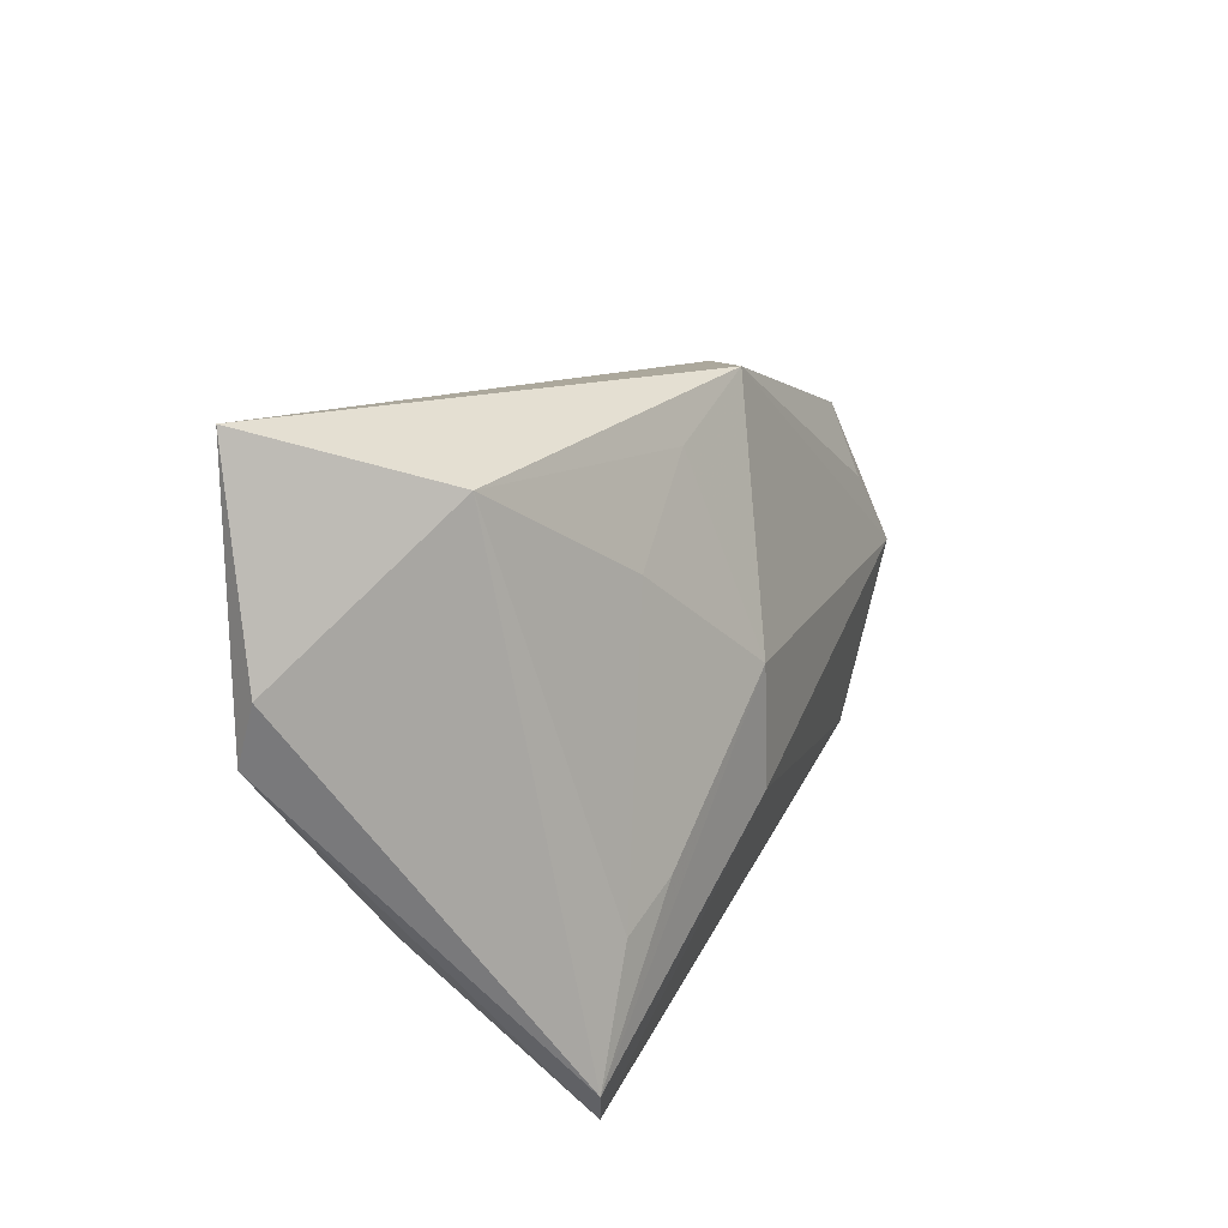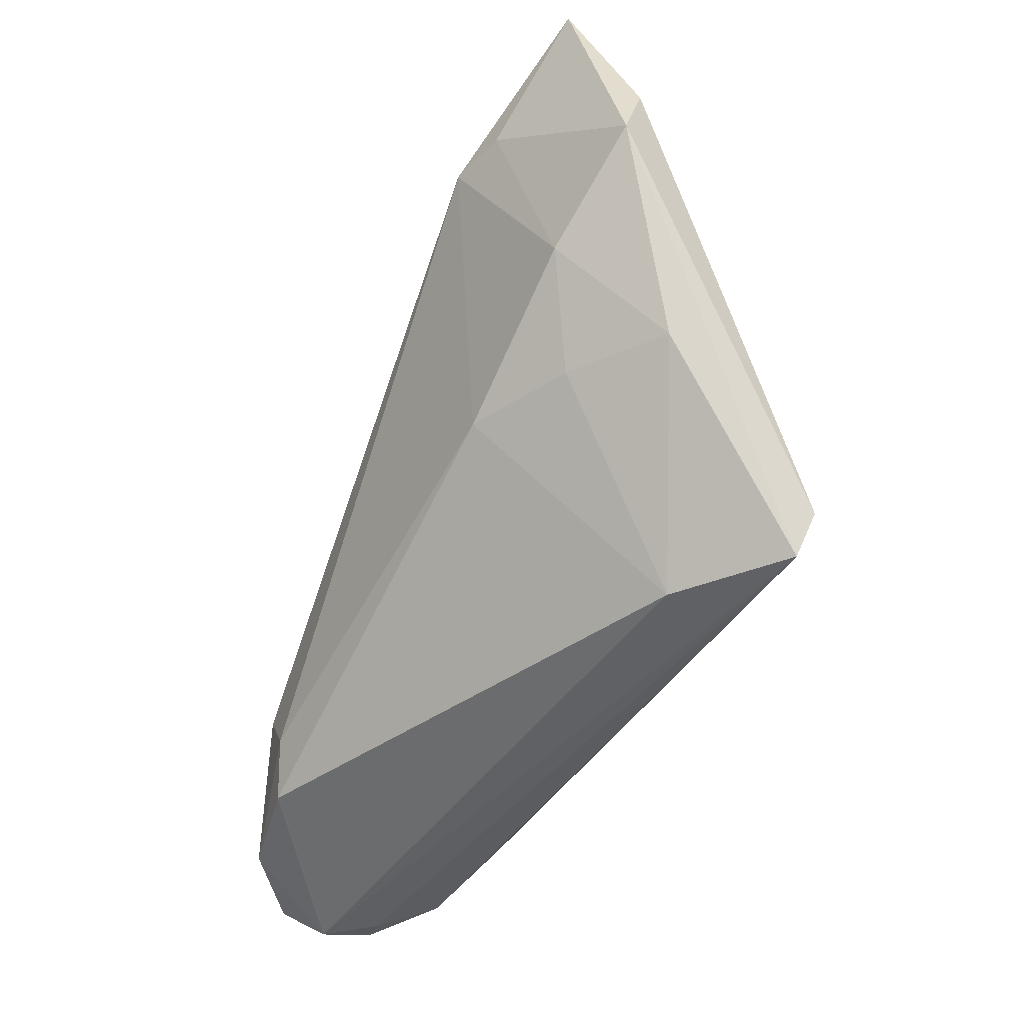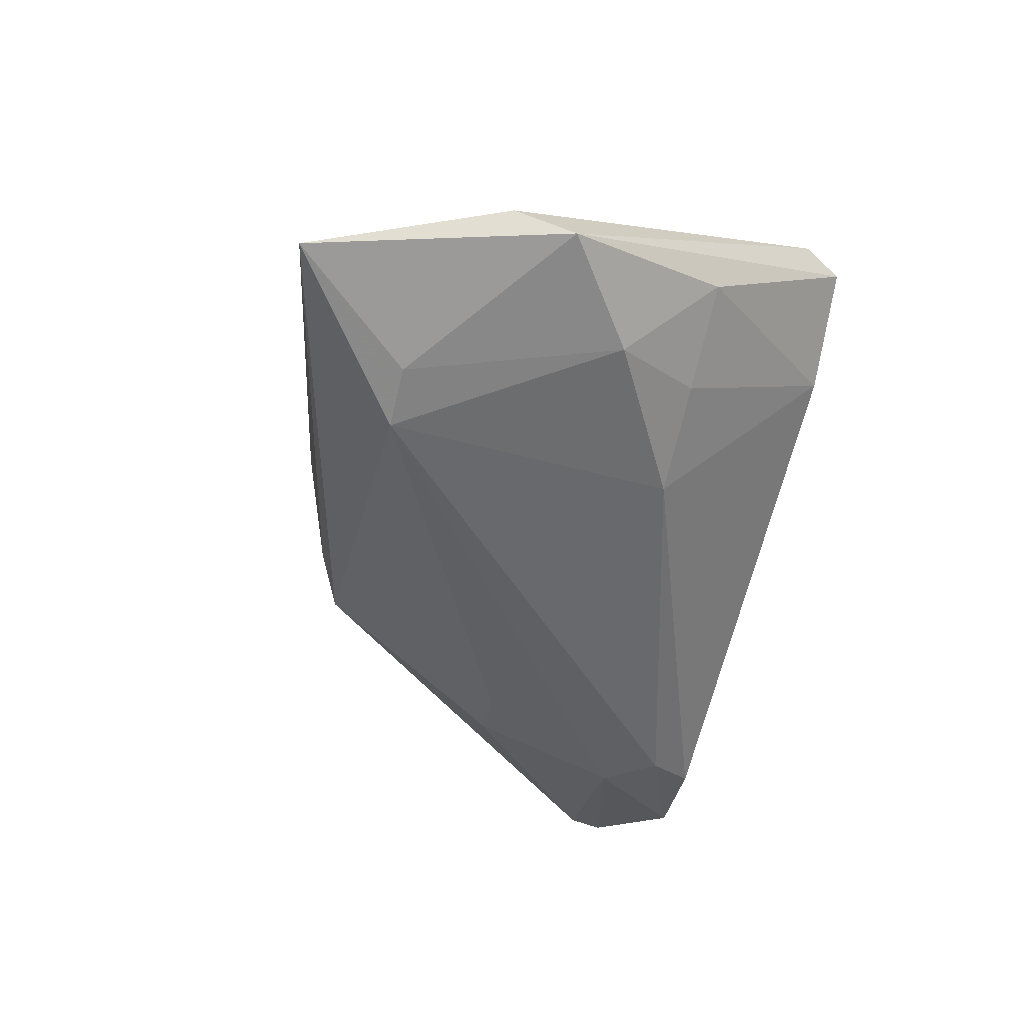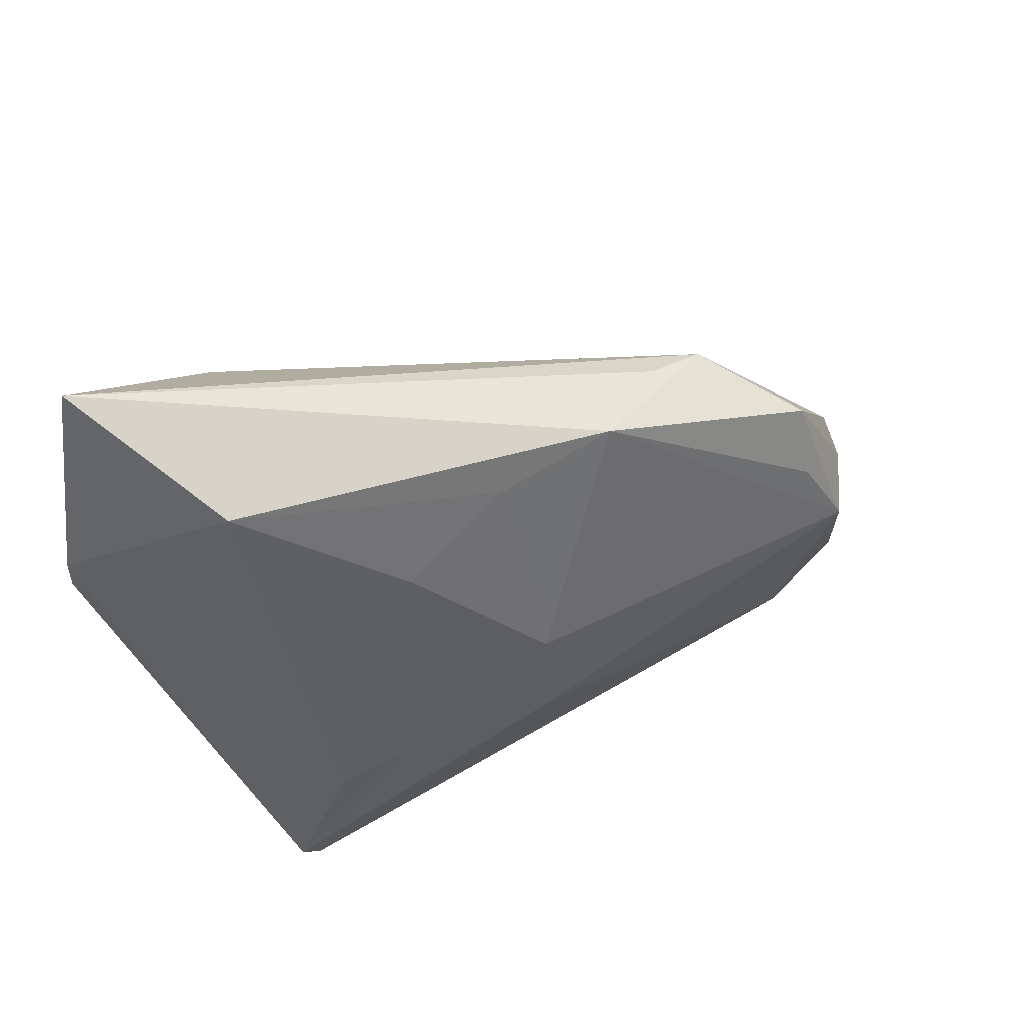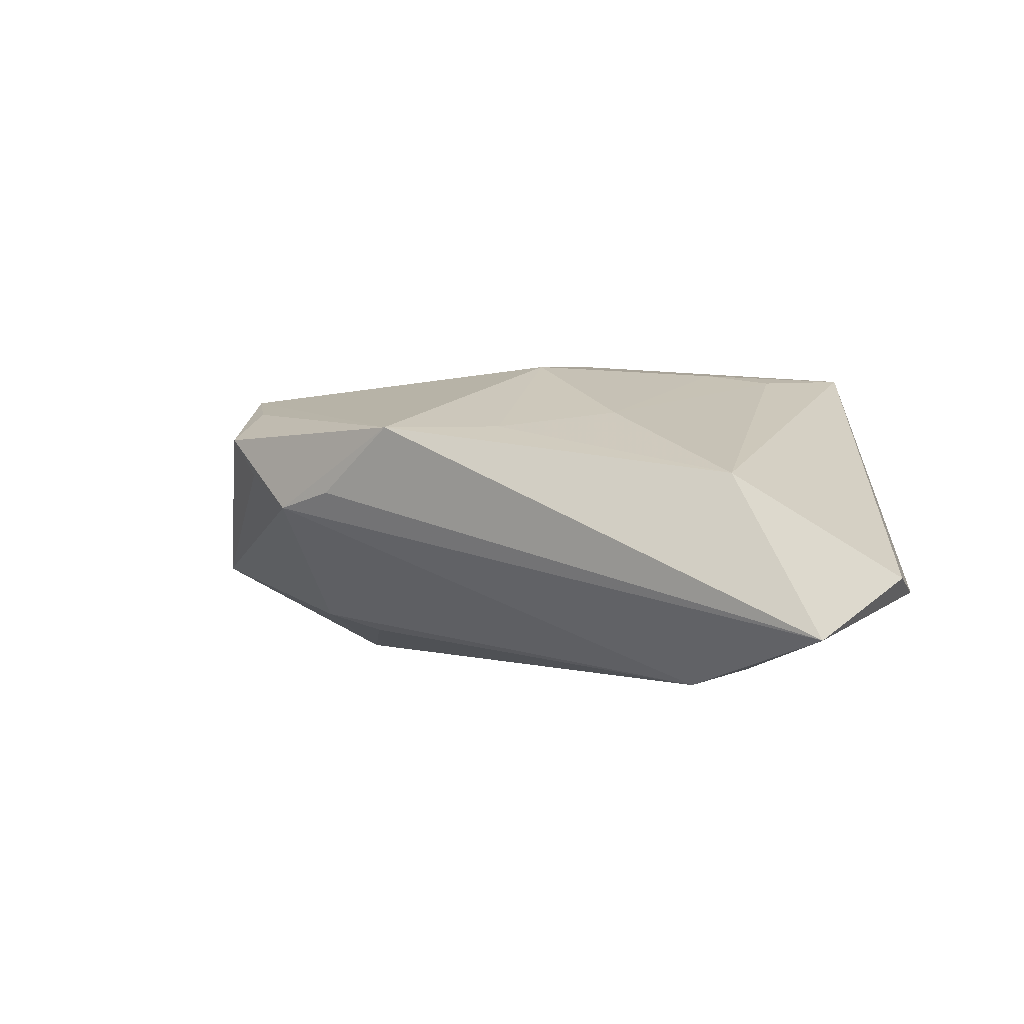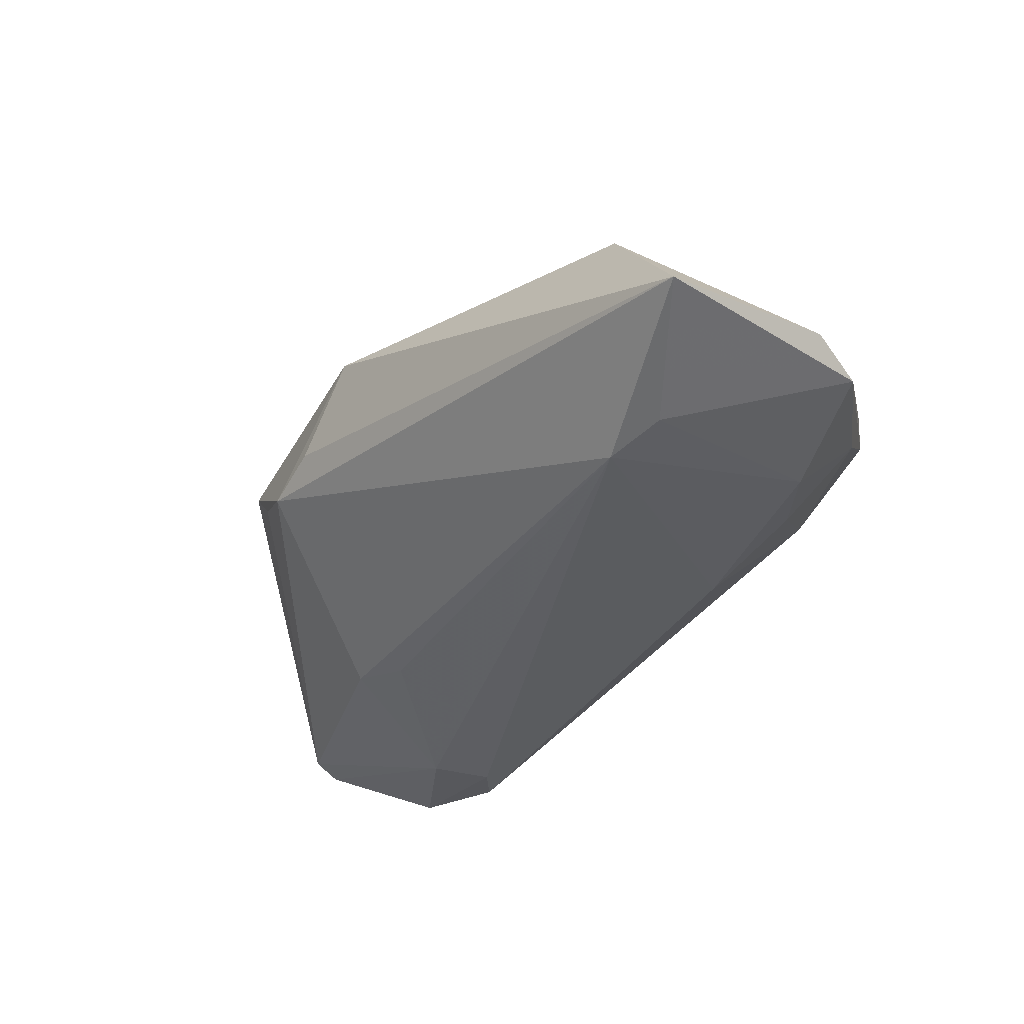
<metadata>
{"format":"obj","ext":"obj","renderer":"f3d","projection":"perspective","resolution":1024,"background":"white","views":[{"elev":25.4,"azim":-62.6,"up":"+Y"},{"elev":-47.6,"azim":-113.5,"up":"+Y"},{"elev":-45.1,"azim":-103.3,"up":"+Z"},{"elev":56.8,"azim":-24.7,"up":"+Y"},{"elev":0.8,"azim":-161.0,"up":"+Z"},{"elev":-38.7,"azim":-143.2,"up":"+Z"}]}
</metadata>
<code>
v 0.04097 -0.01934 0.01011
v 0.05126 -0.02127 -0.008882
v -0.02894 0.02065 -0.01946
v 0.02663 -0.03031 -0.01801
v -0.04628 0.03402 -0.01289
v 0.03315 0.01334 0.009248
v -0.03436 -0.03402 0.01636
v -0.01784 0.0141 0.01217
v 0.04101 -0.0334 -5.796e-05
v 0.02343 0.01928 0.000635
v 0.02672 -0.002307 -0.01397
v 0.0399 -0.02936 0.007213
v -0.02269 -0.01335 0.01787
v -0.05166 0.005016 -0.009225
v 0.05093 -0.0249 -0.009874
v 0.02711 -0.01904 -0.01946
v 0.03209 -0.02428 0.01226
v 0.006995 0.02593 0.0103
v -0.04168 -0.01468 -0.0003907
v -0.03543 0.02057 -0.01739
v 0.01942 -0.001859 -0.01586
v 0.02297 -0.02498 -0.01946
v -0.03958 -0.003479 -0.01226
v -0.03502 0.02732 0.004826
v -0.004929 -0.01272 0.01946
v 0.047 -0.03051 -0.01015
v 0.01622 0.0223 0.002555
v -0.03677 -0.02944 0.01767
v 0.03757 -0.003404 0.01473
v -0.00421 0.0005918 0.01864
v -0.02393 -0.03362 0.006992
v 0.05166 -0.02497 -0.004625
v 0.03301 0.005402 0.01279
v 0.04437 -0.03402 -0.005676
v -0.05163 0.01198 -0.00723
v 0.03768 -0.03069 -0.01654
v -0.03211 -0.01385 -0.007797
v 0.02957 0.01488 0.004705
v -0.03 -0.01641 0.01693
v 0.04433 -0.0325 0.0001443
v -0.005965 0.02218 0.01039
v -0.02125 -0.01337 -0.01385
f 7 12 17
f 18 30 29
f 5 24 18
f 2 11 10
f 2 32 15
f 5 10 3
f 10 11 3
f 7 31 34
f 35 24 5
f 5 14 35
f 29 17 1
f 1 17 12
f 1 32 29
f 12 32 1
f 10 18 6
f 29 32 6
f 32 2 6
f 24 39 8
f 27 10 5
f 5 18 27
f 27 18 10
f 20 14 5
f 5 3 20
f 7 14 19
f 19 31 7
f 9 12 7
f 7 34 9
f 28 39 24
f 24 35 28
f 28 14 7
f 28 35 14
f 29 30 25
f 25 17 29
f 30 28 25
f 7 17 25
f 25 28 7
f 33 18 29
f 29 6 33
f 33 6 18
f 38 2 10
f 10 6 38
f 38 6 2
f 30 18 41
f 41 8 30
f 41 18 24
f 24 8 41
f 30 8 13
f 13 8 39
f 13 28 30
f 39 28 13
f 16 2 15
f 11 2 16
f 23 19 14
f 23 3 42
f 14 20 23
f 23 20 3
f 42 31 37
f 31 19 37
f 37 23 42
f 19 23 37
f 12 9 40
f 40 9 34
f 40 32 12
f 40 34 32
f 21 3 11
f 11 16 21
f 21 16 3
f 42 3 22
f 3 16 22
f 4 31 42
f 42 22 4
f 4 34 31
f 34 4 36
f 36 16 15
f 36 22 16
f 36 4 22
f 26 36 15
f 34 36 26
f 15 32 26
f 32 34 26

</code>
